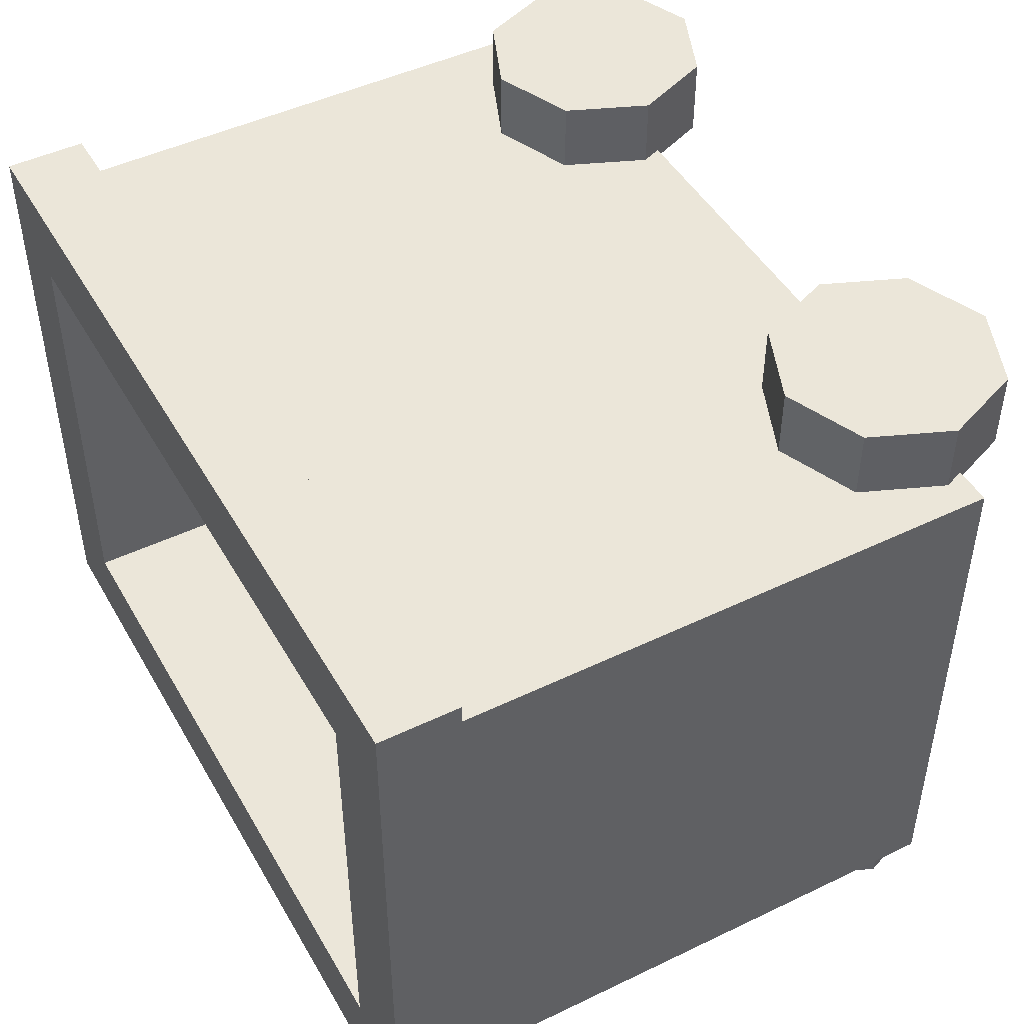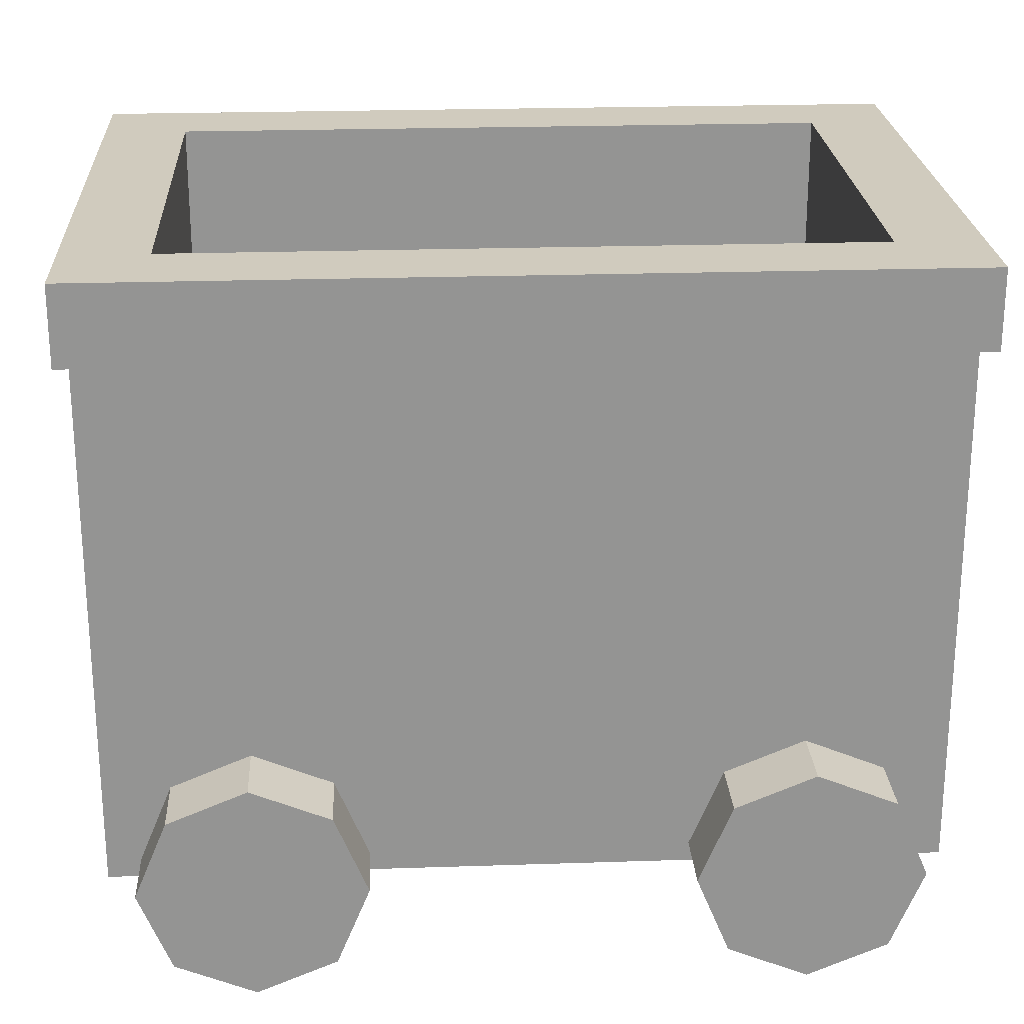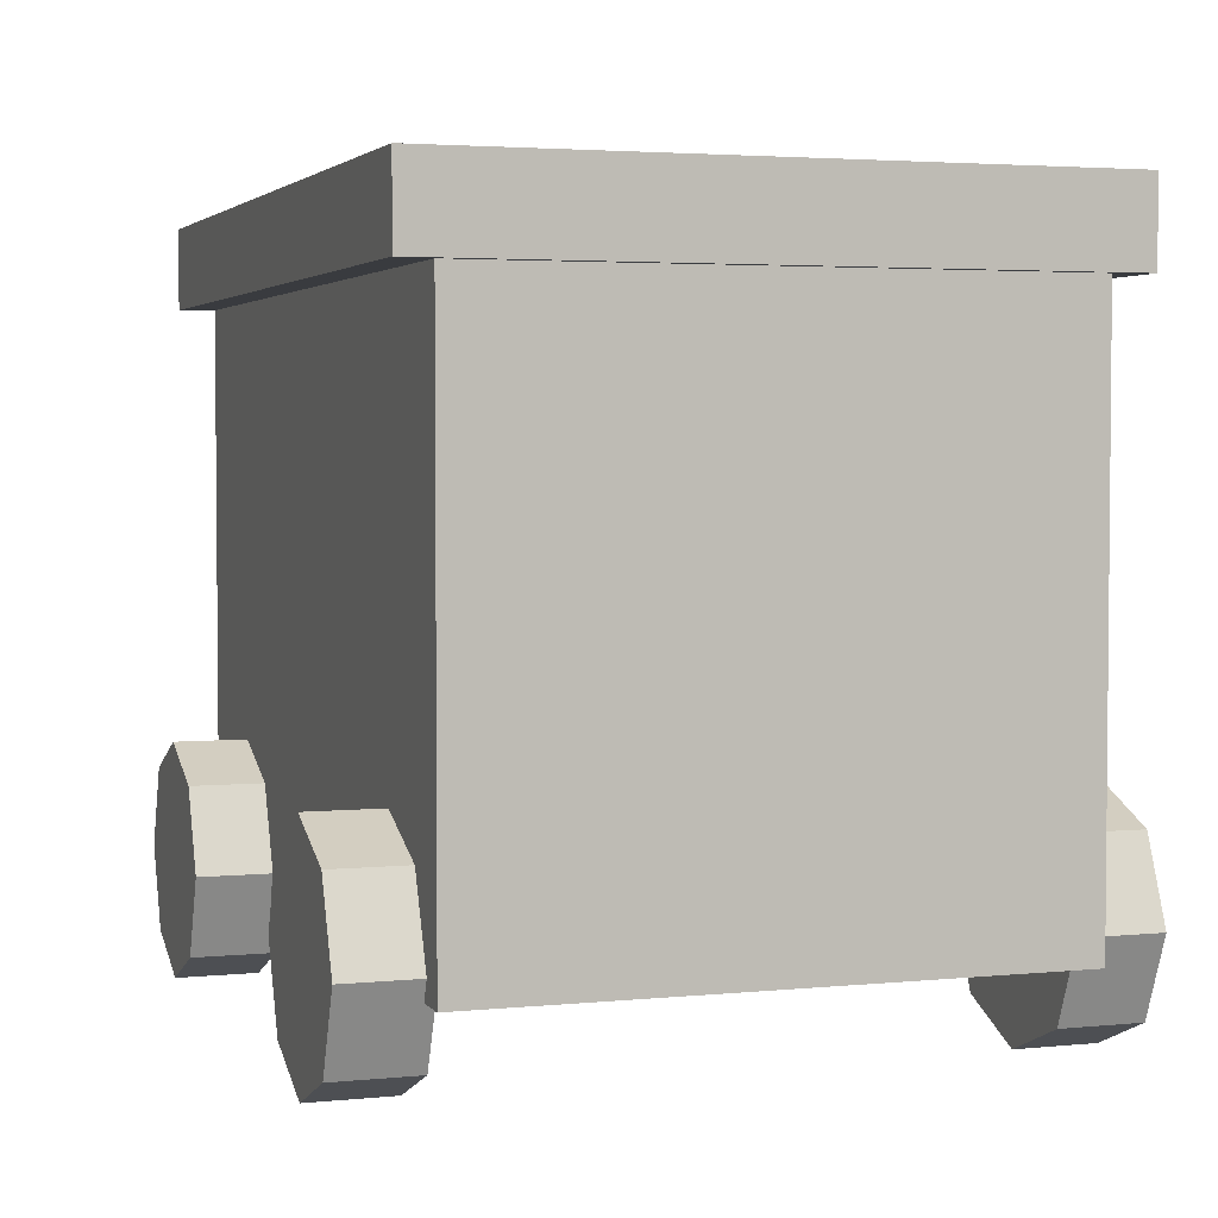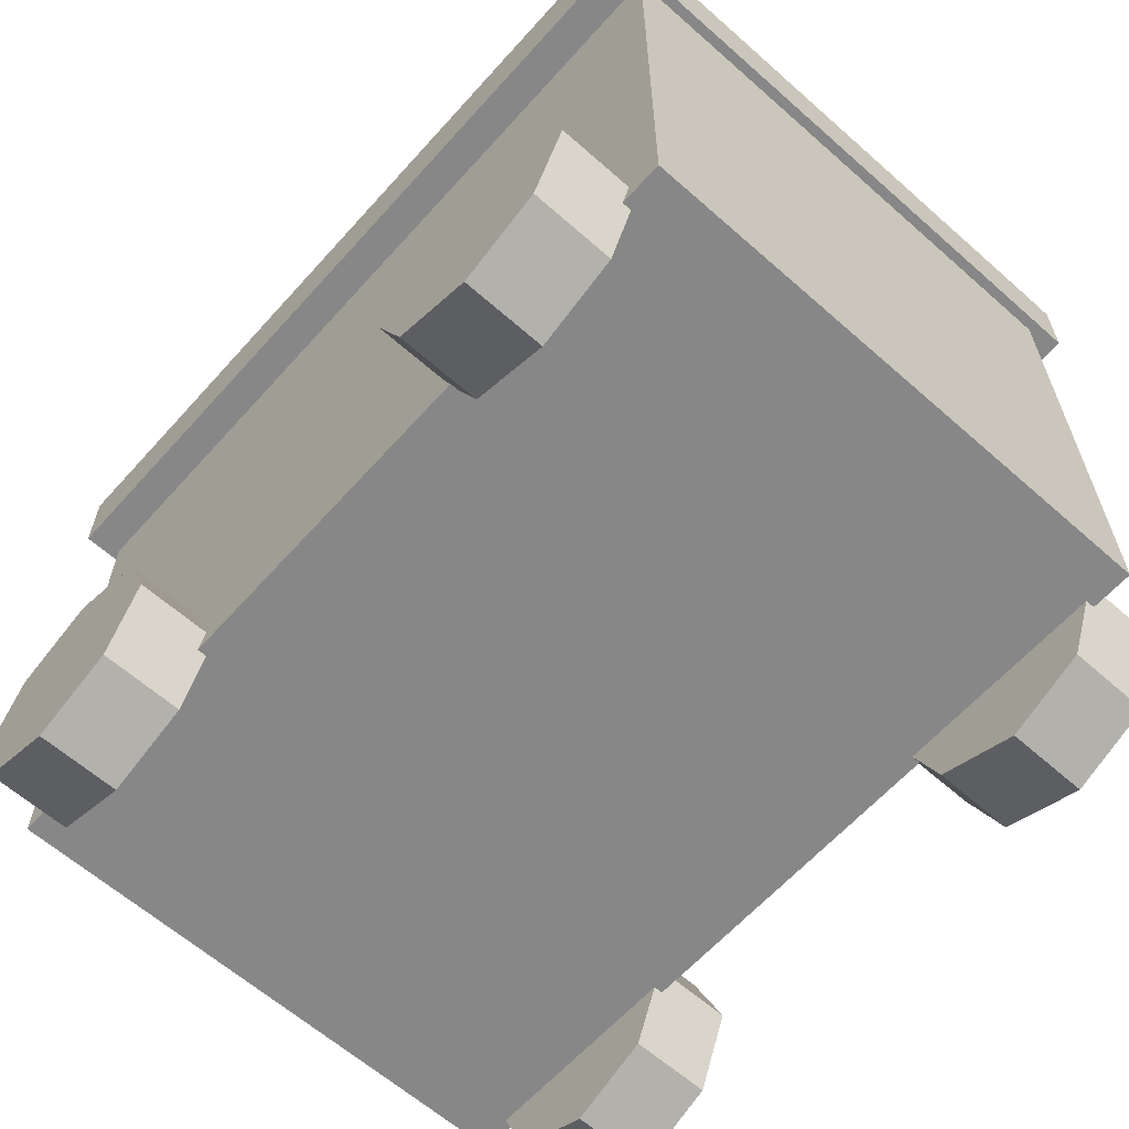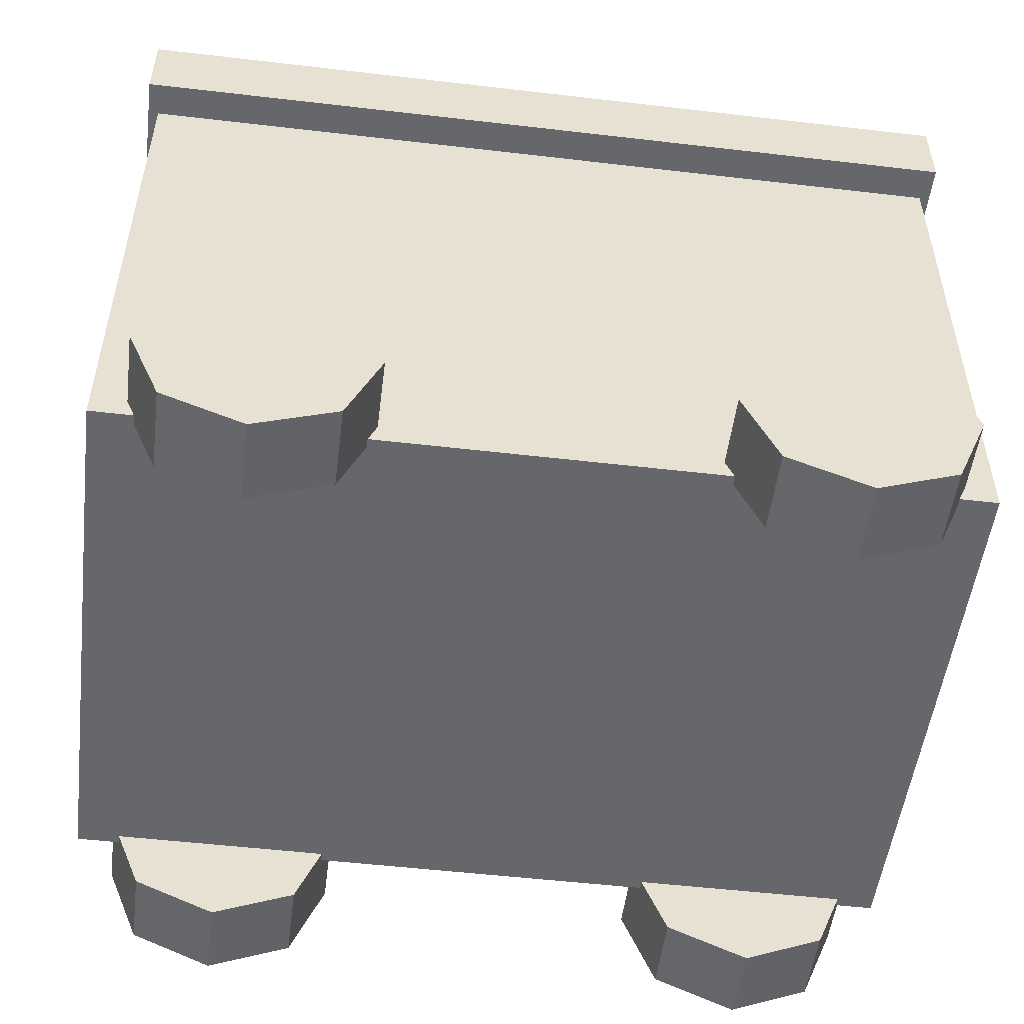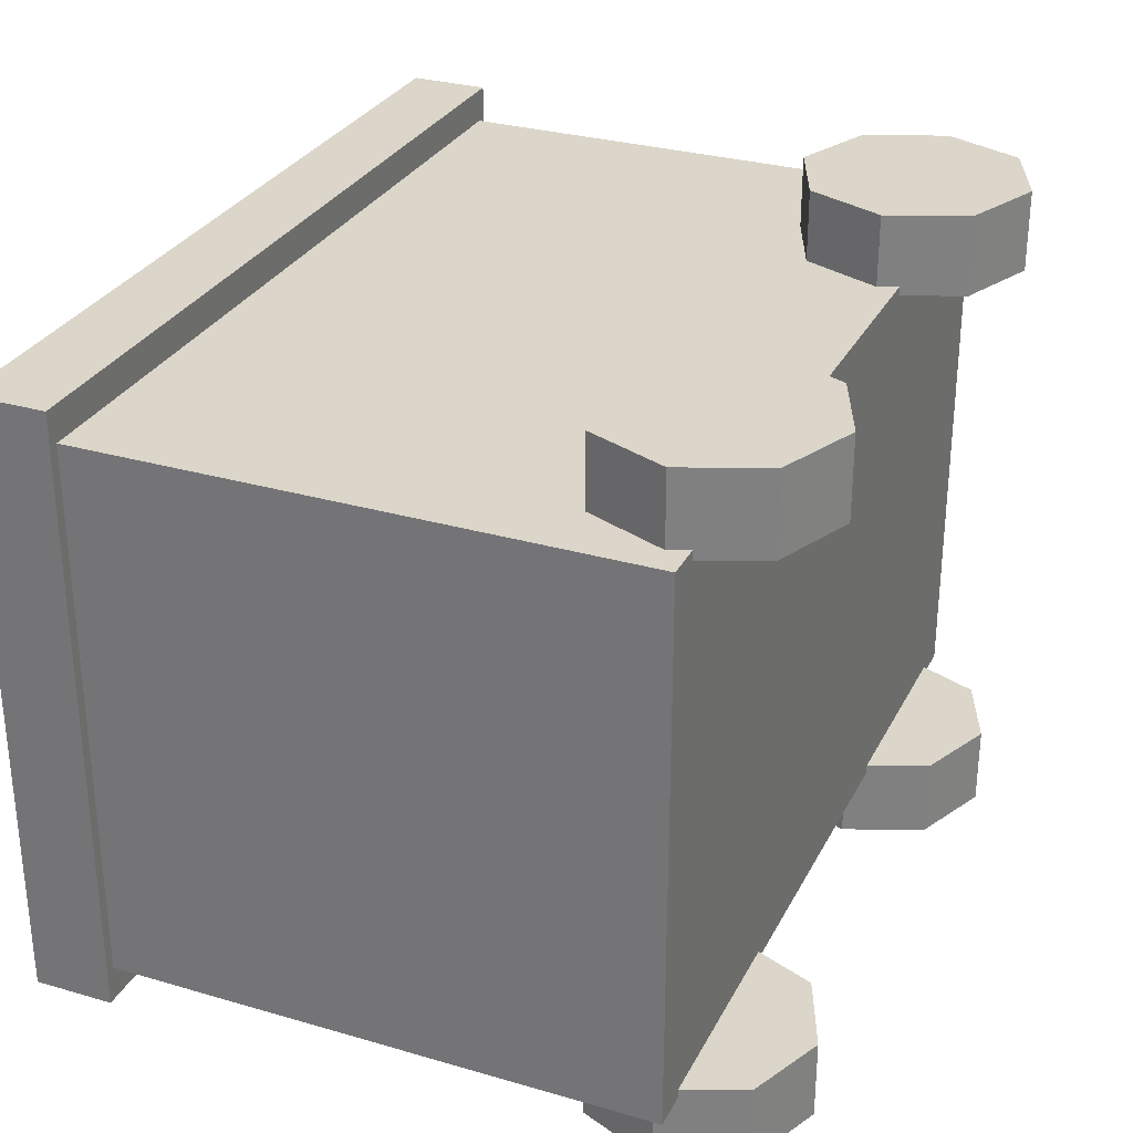
<metadata>
{"format":"obj","ext":"obj","renderer":"f3d","projection":"perspective","resolution":1024,"background":"white","views":[{"elev":46.9,"azim":-118.6,"up":"+Z"},{"elev":23.3,"azim":176.8,"up":"+Y"},{"elev":3.3,"azim":-108.7,"up":"+Y"},{"elev":-62.6,"azim":48.2,"up":"+Y"},{"elev":-52.0,"azim":172.8,"up":"+Y"},{"elev":29.7,"azim":-66.9,"up":"+Z"}]}
</metadata>
<code>
g default
v -1.121 -0.9639 -1.983
v -1.581 -0.7736 -1.983
v -2.04 -0.9639 -1.983
v -2.23 -1.423 -1.983
v -2.04 -1.883 -1.983
v -1.581 -2.073 -1.983
v -1.121 -1.883 -1.983
v -0.9312 -1.423 -1.983
v -1.121 -0.9639 -1.52
v -1.581 -0.7736 -1.52
v -2.04 -0.9639 -1.52
v -2.23 -1.423 -1.52
v -2.04 -1.883 -1.52
v -1.581 -2.073 -1.52
v -1.121 -1.883 -1.52
v -0.9312 -1.423 -1.52
v -1.581 -1.423 -1.983
v -1.581 -1.423 -1.52
v 2.014 -0.9639 -1.983
v 1.554 -0.7736 -1.983
v 1.095 -0.9639 -1.983
v 0.9049 -1.423 -1.983
v 1.095 -1.883 -1.983
v 1.554 -2.073 -1.983
v 2.014 -1.883 -1.983
v 2.204 -1.423 -1.983
v 2.014 -0.9639 -1.52
v 1.554 -0.7736 -1.52
v 1.095 -0.9639 -1.52
v 0.9049 -1.423 -1.52
v 1.095 -1.883 -1.52
v 1.554 -2.073 -1.52
v 2.014 -1.883 -1.52
v 2.204 -1.423 -1.52
v 1.554 -1.423 -1.983
v 1.554 -1.423 -1.52
v 2.014 -0.9639 1.52
v 1.554 -0.7736 1.52
v 1.095 -0.9639 1.52
v 0.9049 -1.423 1.52
v 1.095 -1.883 1.52
v 1.554 -2.073 1.52
v 2.014 -1.883 1.52
v 2.204 -1.423 1.52
v 2.014 -0.9639 1.983
v 1.554 -0.7736 1.983
v 1.095 -0.9639 1.983
v 0.9049 -1.423 1.983
v 1.095 -1.883 1.983
v 1.554 -2.073 1.983
v 2.014 -1.883 1.983
v 2.204 -1.423 1.983
v 1.554 -1.423 1.52
v 1.554 -1.423 1.983
v -1.121 -0.9639 1.52
v -1.581 -0.7736 1.52
v -2.04 -0.9639 1.52
v -2.23 -1.423 1.52
v -2.04 -1.883 1.52
v -1.581 -2.073 1.52
v -1.121 -1.883 1.52
v -0.9312 -1.423 1.52
v -1.121 -0.9639 1.983
v -1.581 -0.7736 1.983
v -2.04 -0.9639 1.983
v -2.23 -1.423 1.983
v -2.04 -1.883 1.983
v -1.581 -2.073 1.983
v -1.121 -1.883 1.983
v -0.9312 -1.423 1.983
v -1.581 -1.423 1.52
v -1.581 -1.423 1.983
v -2.399 -1.537 1.572
v 2.399 -1.537 1.572
v -2.399 1.612 1.572
v 2.399 1.612 1.572
v -2.399 1.612 -1.573
v 2.399 1.612 -1.573
v -2.399 -1.537 -1.573
v 2.399 -1.537 -1.573
v -2.459 1.612 1.768
v 2.459 1.612 1.768
v 2.459 1.612 -1.769
v -2.459 1.612 -1.769
v -2.459 2.073 1.768
v 2.459 2.073 1.768
v 2.459 2.073 -1.769
v -2.459 2.073 -1.769
v -1.965 2.073 1.288
v 1.965 2.073 1.288
v 1.965 2.073 -1.288
v -1.965 2.073 -1.288
v -1.965 -0.6663 1.288
v 1.965 -0.6663 1.288
v 1.965 -0.6663 -1.288
v -1.965 -0.6663 -1.288
g MineCart
f 1 2 10 9
f 2 3 11 10
f 3 4 12 11
f 4 5 13 12
f 5 6 14 13
f 6 7 15 14
f 7 8 16 15
f 8 1 9 16
f 2 1 17
f 3 2 17
f 4 3 17
f 5 4 17
f 6 5 17
f 7 6 17
f 8 7 17
f 1 8 17
f 9 10 18
f 10 11 18
f 11 12 18
f 12 13 18
f 13 14 18
f 14 15 18
f 15 16 18
f 16 9 18
f 19 20 28 27
f 20 21 29 28
f 21 22 30 29
f 22 23 31 30
f 23 24 32 31
f 24 25 33 32
f 25 26 34 33
f 26 19 27 34
f 20 19 35
f 21 20 35
f 22 21 35
f 23 22 35
f 24 23 35
f 25 24 35
f 26 25 35
f 19 26 35
f 27 28 36
f 28 29 36
f 29 30 36
f 30 31 36
f 31 32 36
f 32 33 36
f 33 34 36
f 34 27 36
f 37 38 46 45
f 38 39 47 46
f 39 40 48 47
f 40 41 49 48
f 41 42 50 49
f 42 43 51 50
f 43 44 52 51
f 44 37 45 52
f 38 37 53
f 39 38 53
f 40 39 53
f 41 40 53
f 42 41 53
f 43 42 53
f 44 43 53
f 37 44 53
f 45 46 54
f 46 47 54
f 47 48 54
f 48 49 54
f 49 50 54
f 50 51 54
f 51 52 54
f 52 45 54
f 55 56 64 63
f 56 57 65 64
f 57 58 66 65
f 58 59 67 66
f 59 60 68 67
f 60 61 69 68
f 61 62 70 69
f 62 55 63 70
f 56 55 71
f 57 56 71
f 58 57 71
f 59 58 71
f 60 59 71
f 61 60 71
f 62 61 71
f 55 62 71
f 63 64 72
f 64 65 72
f 65 66 72
f 66 67 72
f 67 68 72
f 68 69 72
f 69 70 72
f 70 63 72
f 73 74 76 75
f 93 94 95 96
f 77 78 80 79
f 79 80 74 73
f 74 80 78 76
f 79 73 75 77
f 75 76 82 81
f 76 78 83 82
f 78 77 84 83
f 77 75 81 84
f 81 82 86 85
f 82 83 87 86
f 83 84 88 87
f 84 81 85 88
f 85 86 90 89
f 86 87 91 90
f 87 88 92 91
f 88 85 89 92
f 89 90 94 93
f 90 91 95 94
f 91 92 96 95
f 92 89 93 96

</code>
